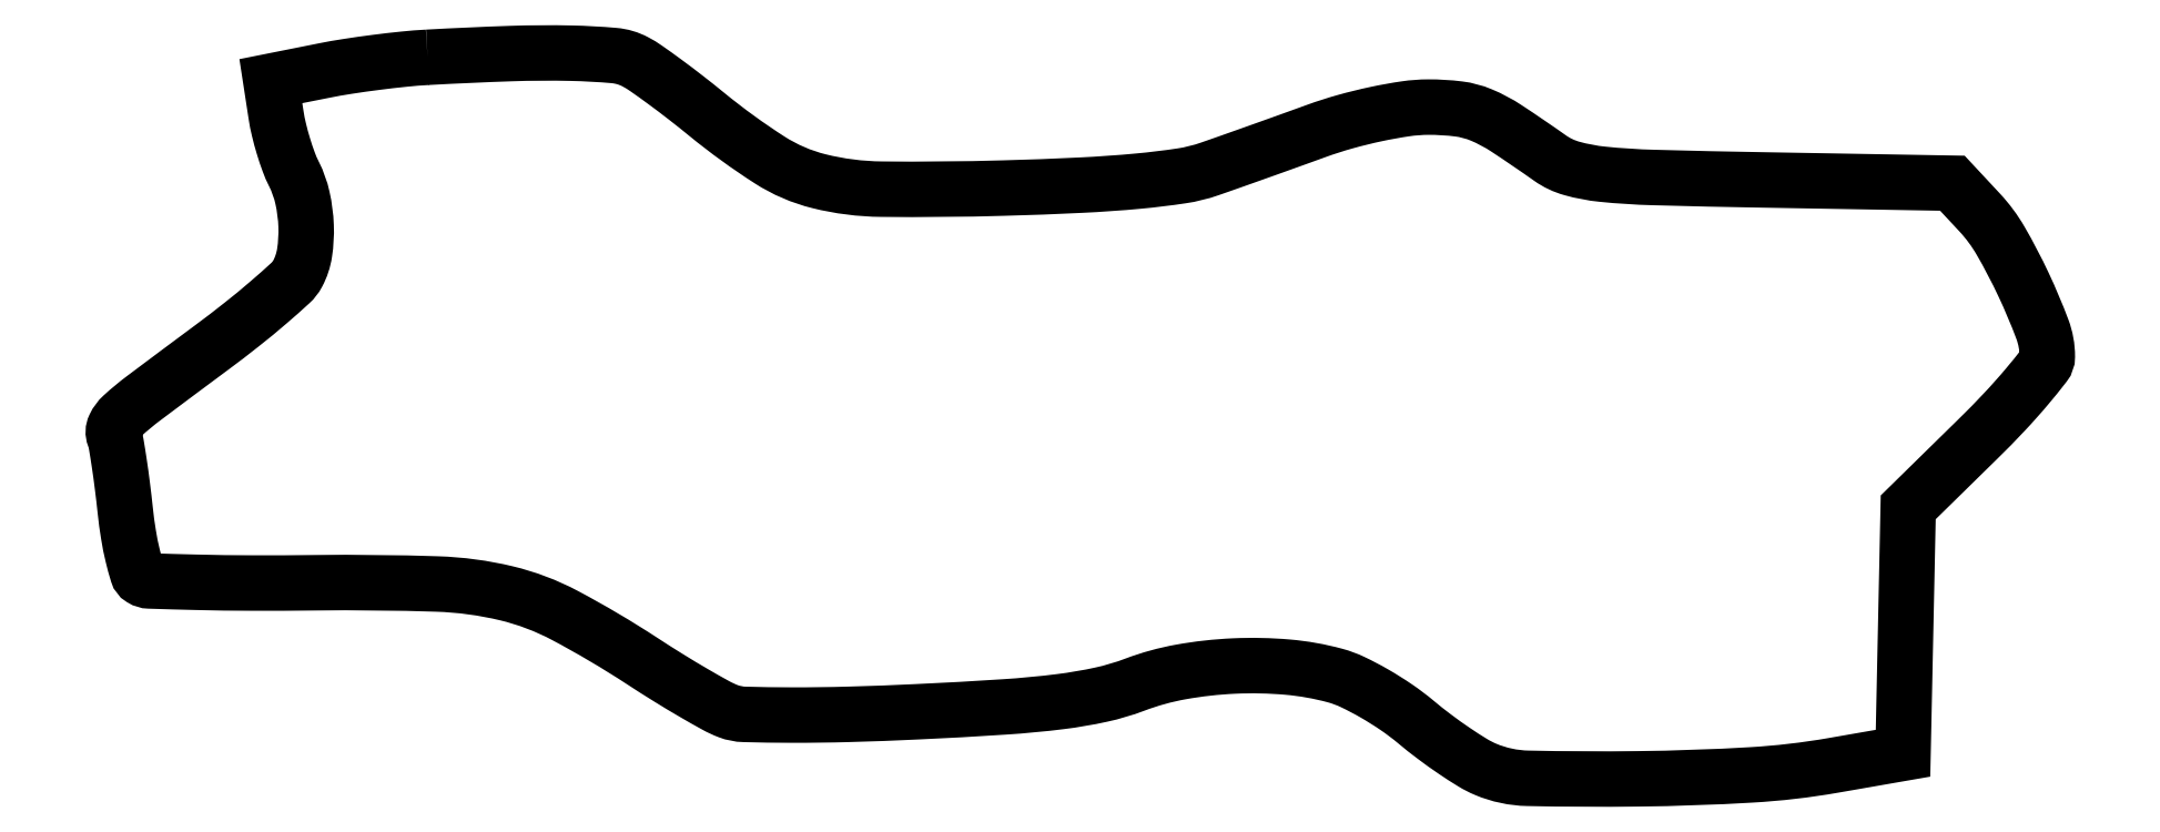
<metadata>
{"format":"dxf","ext":"dxf","renderer":"ezdxf+matplotlib","layout":"modelspace","background":"white","min_lineweight":24,"dpi":150}
</metadata>
<code>
0
SECTION
2
ENTITIES
0
POLYLINE
8
0
66
1
70
1
0
VERTEX
8
0
10
34
20
78.32
42
0.01153
0
VERTEX
8
0
10
31.48
20
78.13
42
0.006542
0
VERTEX
8
0
10
28.45
20
77.78
42
0.006529
0
VERTEX
8
0
10
25.4
20
77.35
42
0.01069
0
VERTEX
8
0
10
22.83
20
76.89
42
0
0
VERTEX
8
0
10
17.16
20
75.76
42
0
0
VERTEX
8
0
10
17.72
20
72.13
42
0.02095
0
VERTEX
8
0
10
18.04
20
70.54
42
0.0144
0
VERTEX
8
0
10
18.52
20
68.77
42
0.01455
0
VERTEX
8
0
10
19.08
20
67.09
42
0.02849
0
VERTEX
8
0
10
19.64
20
65.8
42
-0.06174
0
VERTEX
8
0
10
20.56
20
63.22
42
-0.04562
0
VERTEX
8
0
10
20.95
20
60.22
42
-0.04683
0
VERTEX
8
0
10
20.79
20
57.32
42
-0.08558
0
VERTEX
8
0
10
20.04
20
55.08
42
-0.08471
0
VERTEX
8
0
10
19.26
20
54.07
42
-0.008009
0
VERTEX
8
0
10
16.93
20
52
42
-0.01006
0
VERTEX
8
0
10
14.04
20
49.62
42
-0.007761
0
VERTEX
8
0
10
10.79
20
47.14
42
0.001341
0
VERTEX
8
0
10
3.477
20
41.68
42
0.02437
0
VERTEX
8
0
10
1.236
20
39.82
42
0.09654
0
VERTEX
8
0
10
0.3771
20
38.67
42
0.2057
0
VERTEX
8
0
10
0.3341
20
37.57
42
-0.04984
0
VERTEX
8
0
10
0.5529
20
36.77
42
-0.004619
0
VERTEX
8
0
10
0.876
20
34.74
42
-0.005912
0
VERTEX
8
0
10
1.211
20
32.31
42
-0.004606
0
VERTEX
8
0
10
1.52
20
29.66
42
0.01348
0
VERTEX
8
0
10
1.871
20
27.05
42
0.01889
0
VERTEX
8
0
10
2.334
20
24.75
42
0.01546
0
VERTEX
8
0
10
2.838
20
22.9
42
0.1818
0
VERTEX
8
0
10
3.285
20
22.32
42
0.131
0
VERTEX
8
0
10
4.135
20
22.07
42
0.0021
0
VERTEX
8
0
10
9.191
20
21.92
42
0.005354
0
VERTEX
8
0
10
15.1
20
21.84
42
0.003506
0
VERTEX
8
0
10
21.92
20
21.87
42
-0.01077
0
VERTEX
8
0
10
35.02
20
21.74
42
-0.0509
0
VERTEX
8
0
10
42.46
20
20.74
42
-0.06337
0
VERTEX
8
0
10
48.76
20
18.36
42
-0.02251
0
VERTEX
8
0
10
57.08
20
13.45
42
0.006003
0
VERTEX
8
0
10
59.87
20
11.67
42
0.006699
0
VERTEX
8
0
10
62.61
20
10.03
42
0.006225
0
VERTEX
8
0
10
64.98
20
8.686
42
0.03484
0
VERTEX
8
0
10
66.3
20
8.075
42
0.08444
0
VERTEX
8
0
10
68.03
20
7.734
42
0.005842
0
VERTEX
8
0
10
73.03
20
7.66
42
0.007774
0
VERTEX
8
0
10
79.24
20
7.738
42
0.004727
0
VERTEX
8
0
10
86.59
20
8.014
42
0.004323
0
VERTEX
8
0
10
95.94
20
8.535
42
0.01491
0
VERTEX
8
0
10
102
20
9.105
42
0.02276
0
VERTEX
8
0
10
106.4
20
9.854
42
0.03656
0
VERTEX
8
0
10
110
20
10.93
42
-0.046
0
VERTEX
8
0
10
114.9
20
12.29
42
-0.03301
0
VERTEX
8
0
10
120.6
20
12.93
42
-0.03292
0
VERTEX
8
0
10
126.4
20
12.81
42
-0.04474
0
VERTEX
8
0
10
131.5
20
11.9
42
-0.04468
0
VERTEX
8
0
10
133.4
20
11.21
42
-0.01955
0
VERTEX
8
0
10
135.7
20
9.988
42
-0.01916
0
VERTEX
8
0
10
138.1
20
8.486
42
-0.02428
0
VERTEX
8
0
10
140.2
20
6.912
42
0.01301
0
VERTEX
8
0
10
142.2
20
5.33
42
0.01192
0
VERTEX
8
0
10
144.3
20
3.807
42
0.01202
0
VERTEX
8
0
10
146.3
20
2.539
42
0.03782
0
VERTEX
8
0
10
147.7
20
1.824
42
0.09422
0
VERTEX
8
0
10
152.2
20
0.8661
42
0.008127
0
VERTEX
8
0
10
164
20
0.8097
42
0.01161
0
VERTEX
8
0
10
176.2
20
1.231
42
0.02862
0
VERTEX
8
0
10
185
20
2.253
42
0
0
VERTEX
8
0
10
192.5
20
3.559
42
0
0
VERTEX
8
0
10
192.8
20
16.77
42
0
0
VERTEX
8
0
10
193.1
20
29.98
42
0
0
VERTEX
8
0
10
200.5
20
37.3
42
0.009845
0
VERTEX
8
0
10
203.4
20
40.22
42
0.01405
0
VERTEX
8
0
10
205.8
20
42.94
42
0.009928
0
VERTEX
8
0
10
207.7
20
45.26
42
0.1665
0
VERTEX
8
0
10
208
20
46.18
42
0.0903
0
VERTEX
8
0
10
207.5
20
49.13
42
0.01971
0
VERTEX
8
0
10
205.4
20
53.9
42
0.02125
0
VERTEX
8
0
10
203
20
58.6
42
0.05653
0
VERTEX
8
0
10
200.7
20
61.65
42
0
0
VERTEX
8
0
10
197.8
20
64.8
42
0
0
VERTEX
8
0
10
177.6
20
65.15
42
-0.002356
0
VERTEX
8
0
10
165.7
20
65.41
42
-0.01874
0
VERTEX
8
0
10
160.2
20
65.77
42
-0.04233
0
VERTEX
8
0
10
156.9
20
66.38
42
-0.08626
0
VERTEX
8
0
10
154.6
20
67.5
42
0.008457
0
VERTEX
8
0
10
149.9
20
70.69
42
0.04628
0
VERTEX
8
0
10
147.2
20
72.13
42
0.0682
0
VERTEX
8
0
10
144.8
20
72.78
42
0.03179
0
VERTEX
8
0
10
141.5
20
72.97
42
0.03555
0
VERTEX
8
0
10
139.1
20
72.79
42
0.01607
0
VERTEX
8
0
10
135.9
20
72.23
42
0.01566
0
VERTEX
8
0
10
132.6
20
71.41
42
0.01886
0
VERTEX
8
0
10
129.5
20
70.42
42
-0.000782
0
VERTEX
8
0
10
126.5
20
69.34
42
-0.000619
0
VERTEX
8
0
10
123.2
20
68.17
42
-0.000626
0
VERTEX
8
0
10
120.2
20
67.1
42
-0.001565
0
VERTEX
8
0
10
118
20
66.33
42
-0.04603
0
VERTEX
8
0
10
115
20
65.59
42
-0.01421
0
VERTEX
8
0
10
110.4
20
65.02
42
-0.01123
0
VERTEX
8
0
10
104.1
20
64.59
42
-0.004902
0
VERTEX
8
0
10
95.89
20
64.28
42
-0.009533
0
VERTEX
8
0
10
82.76
20
64.16
42
-0.05833
0
VERTEX
8
0
10
76.05
20
65.01
42
-0.08192
0
VERTEX
8
0
10
70.74
20
67.3
42
-0.02865
0
VERTEX
8
0
10
64
20
72.19
42
0.00612
0
VERTEX
8
0
10
61.73
20
73.99
42
0.006541
0
VERTEX
8
0
10
59.47
20
75.7
42
0.006242
0
VERTEX
8
0
10
57.49
20
77.12
42
0.03023
0
VERTEX
8
0
10
56.32
20
77.84
42
0.1006
0
VERTEX
8
0
10
54.04
20
78.51
42
0.01637
0
VERTEX
8
0
10
49.42
20
78.77
42
0.01393
0
VERTEX
8
0
10
42.96
20
78.73
42
0.005362
0
SEQEND
0
ENDSEC
0
EOF

</code>
